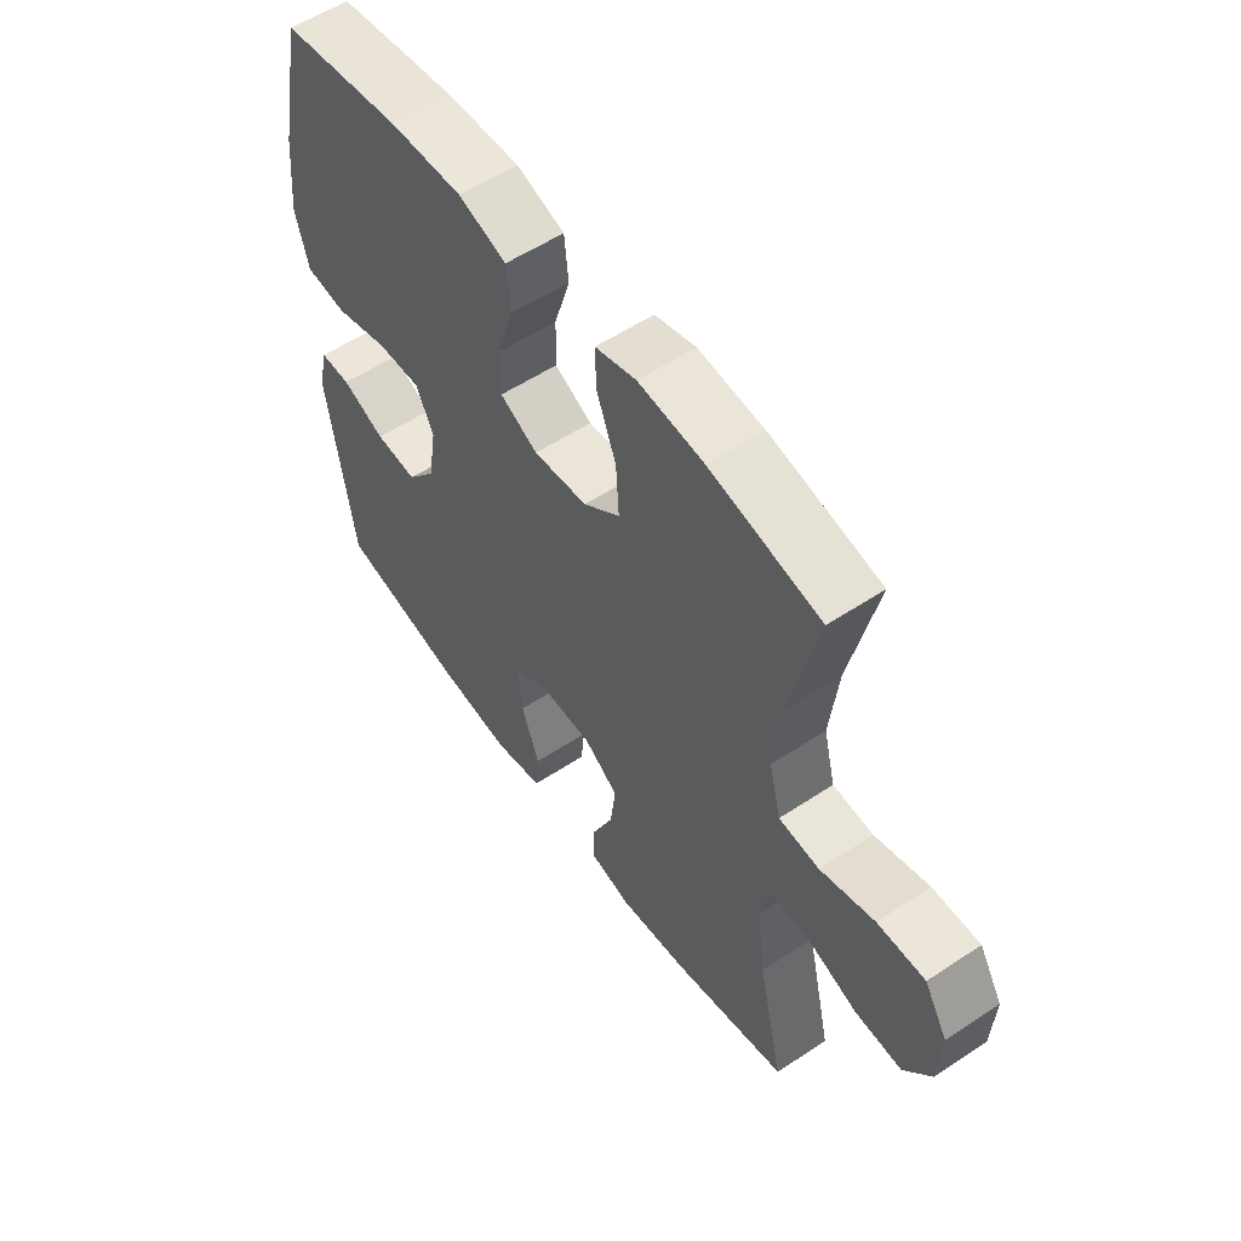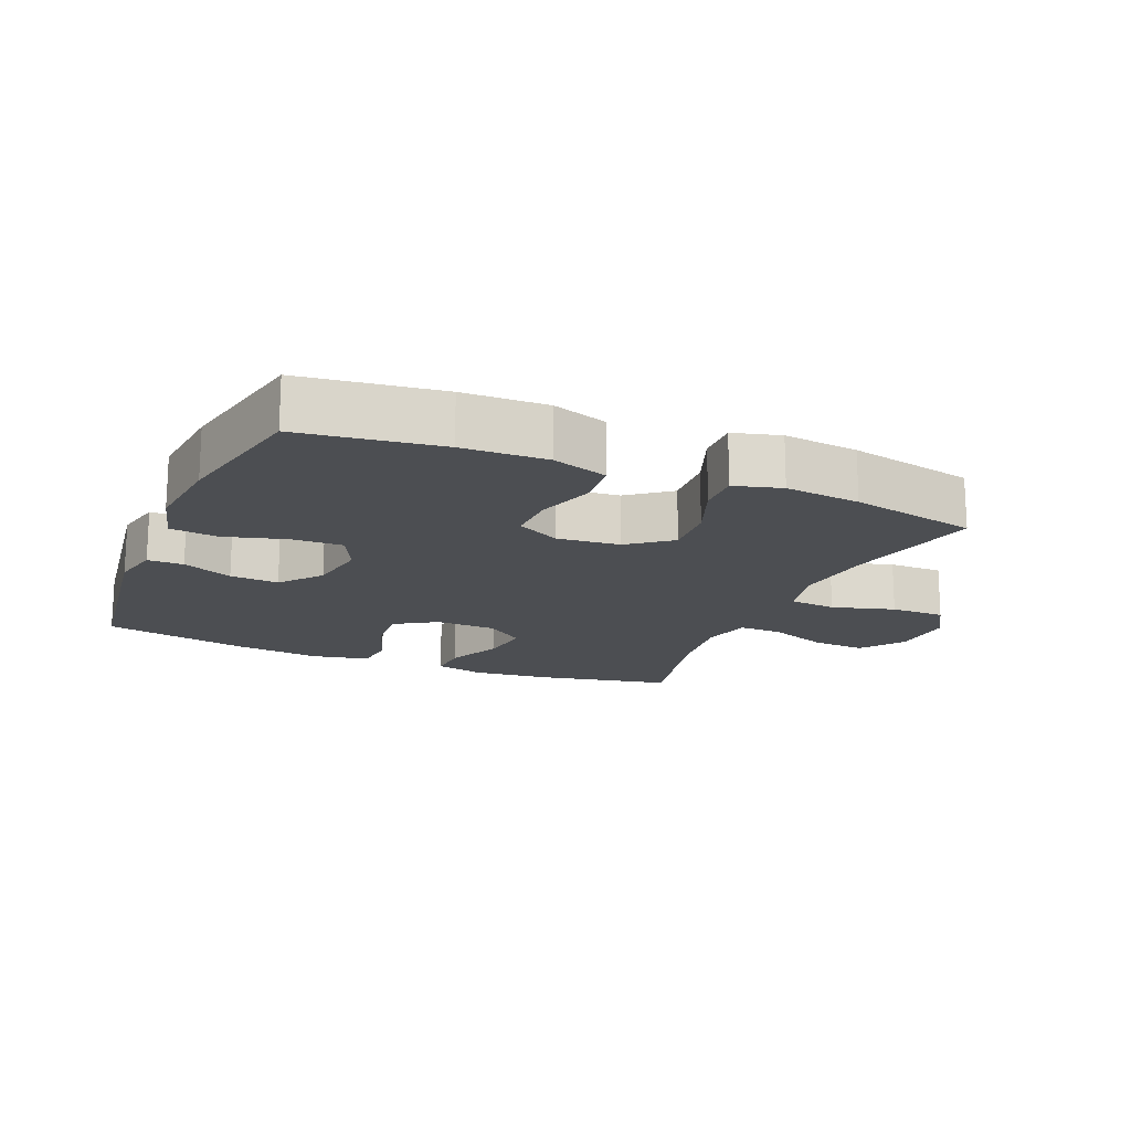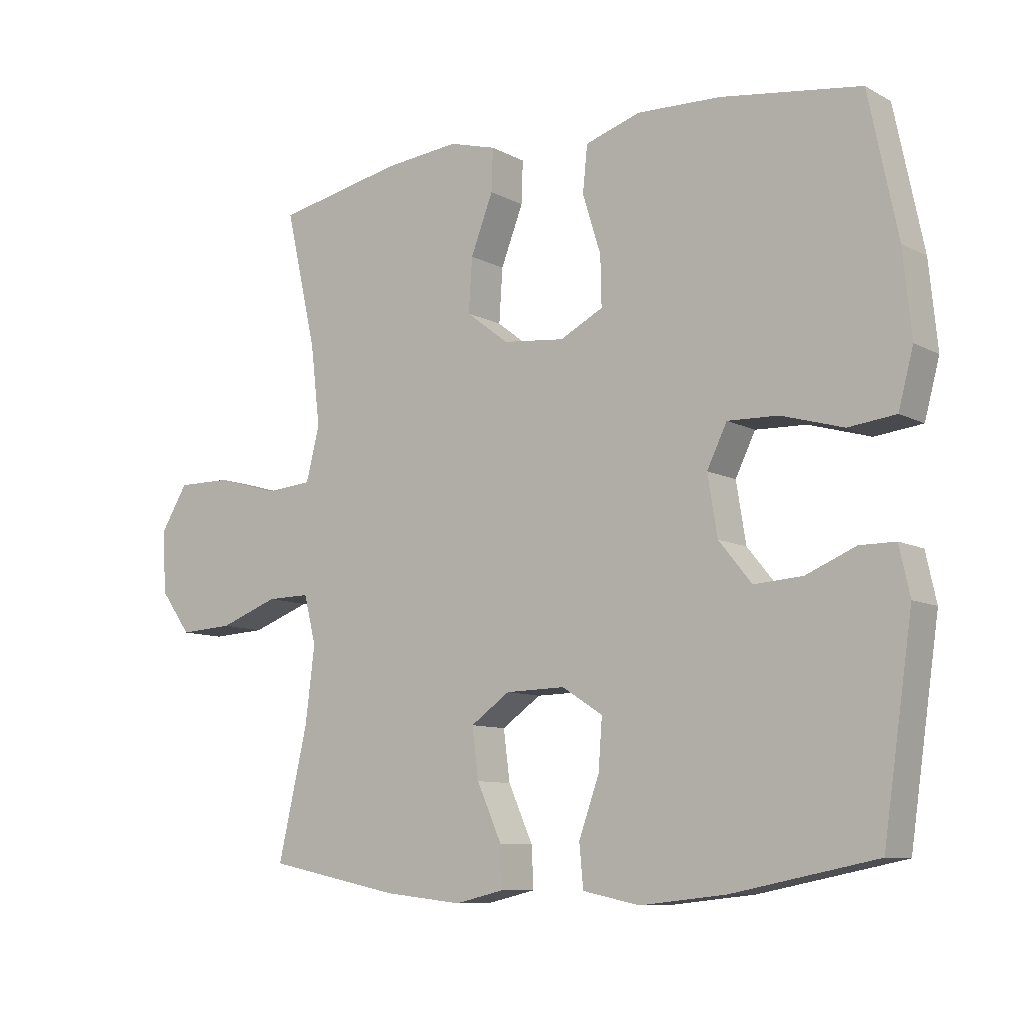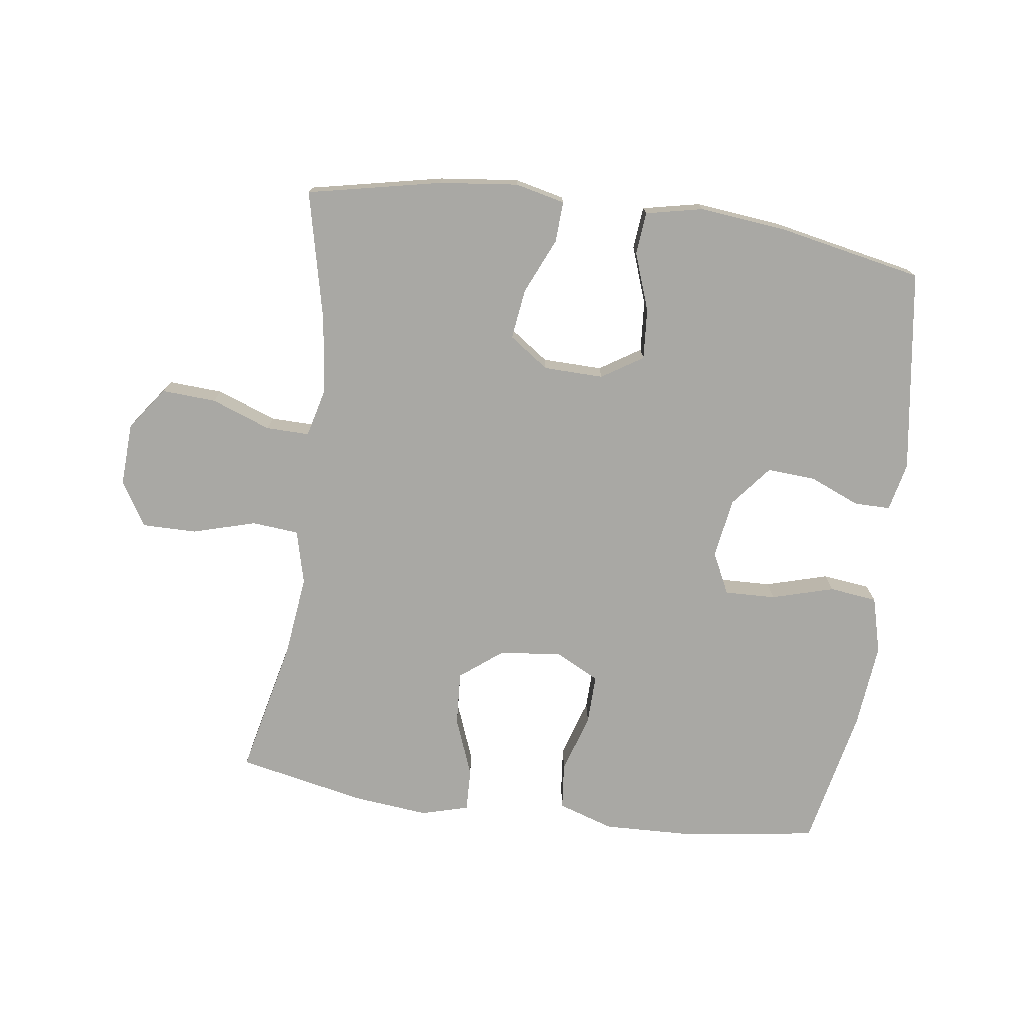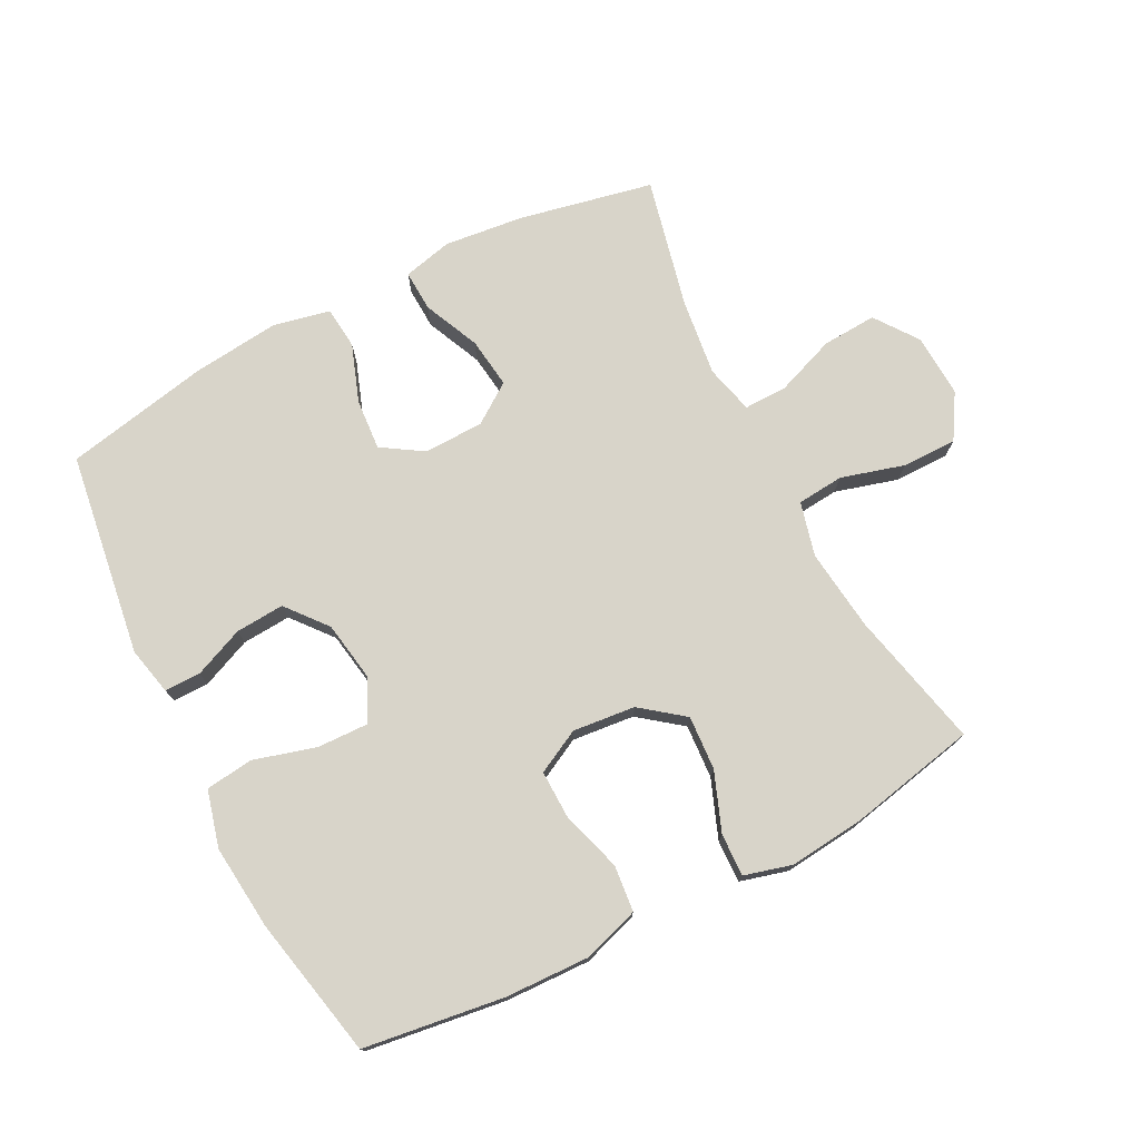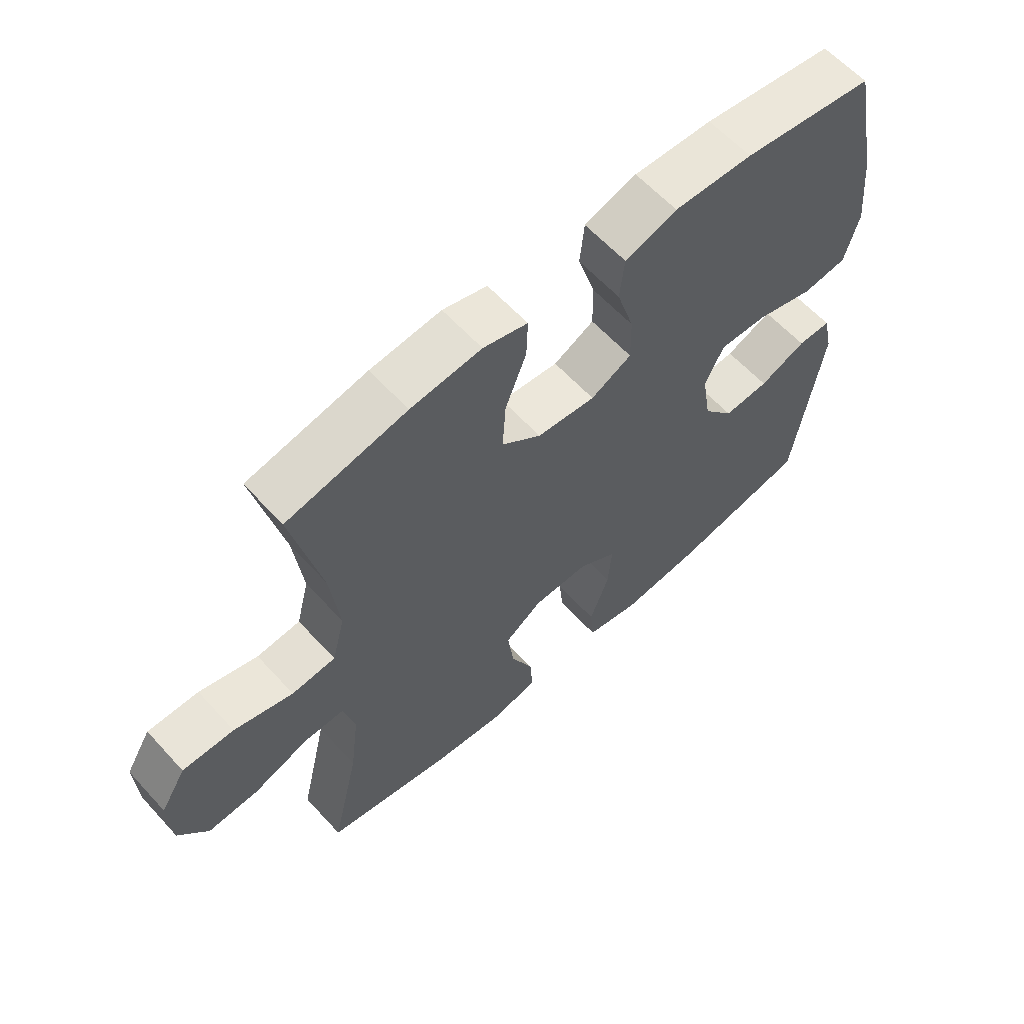
<metadata>
{"format":"obj","ext":"obj","renderer":"f3d","projection":"perspective","resolution":1024,"background":"white","views":[{"elev":55.6,"azim":55.1,"up":"+Z"},{"elev":-16.8,"azim":-23.1,"up":"+Y"},{"elev":-9.3,"azim":-143.9,"up":"+Z"},{"elev":-74.9,"azim":172.2,"up":"+Y"},{"elev":75.2,"azim":-27.3,"up":"+Y"},{"elev":60.9,"azim":137.8,"up":"+Z"}]}
</metadata>
<code>
o path5088
v -0.2954 0.0375 -0.5388
v -0.159 0.0375 -0.5533
v -0.06928 0.0375 -0.5343
v -0.06289 0.0375 -0.4675
v -0.0952 0.0375 -0.3773
v -0.1012 0.0375 -0.2977
v -0.03685 0.0375 -0.2566
v 0.05722 0.0375 -0.2587
v 0.1194 0.0375 -0.3025
v 0.1093 0.0375 -0.3816
v 0.07036 0.0375 -0.4691
v 0.0674 0.0375 -0.5334
v 0.1452 0.0375 -0.5515
v 0.2693 0.0375 -0.5374
v 0.479 0.0375 -0.4935
v 0.4325 0.0375 -0.29
v 0.4175 0.0375 -0.1694
v 0.4366 0.0375 -0.09301
v 0.5047 0.0375 -0.09413
v 0.598 0.0375 -0.1288
v 0.6833 0.0375 -0.1337
v 0.7323 0.0375 -0.06637
v 0.7371 0.0375 0.0327
v 0.6947 0.0375 0.1023
v 0.6088 0.0375 0.1018
v 0.5103 0.0375 0.07346
v 0.4368 0.0375 0.08005
v 0.4153 0.0375 0.165
v 0.4304 0.0375 0.2938
v 0.479 0.0375 0.5084
v 0.2784 0.0375 0.5501
v 0.1597 0.0375 0.5623
v 0.08506 0.0375 0.5418
v 0.08733 0.0375 0.4747
v 0.1227 0.0375 0.383
v 0.1282 0.0375 0.298
v 0.06161 0.0375 0.2463
v -0.03657 0.0375 0.2363
v -0.1051 0.0375 0.2715
v -0.1034 0.0375 0.3495
v -0.07454 0.0375 0.4422
v -0.082 0.0375 0.5152
v -0.1697 0.0375 0.5435
v -0.3022 0.0375 0.539
v -0.5227 0.0375 0.5084
v -0.5687 0.0375 0.287
v -0.5819 0.0375 0.1537
v -0.5584 0.0375 0.0647
v -0.4833 0.0375 0.05566
v -0.3856 0.0375 0.08366
v -0.3052 0.0375 0.08618
v -0.2735 0.0375 0.02099
v -0.2887 0.0375 -0.07312
v -0.3409 0.0375 -0.1371
v -0.4174 0.0375 -0.132
v -0.4961 0.0375 -0.0989
v -0.5525 0.0375 -0.09901
v -0.5693 0.0375 -0.1748
v -0.5227 0.0375 -0.4935
v -0.2954 -0.0375 -0.5388
v -0.159 -0.0375 -0.5533
v -0.06928 -0.0375 -0.5343
v -0.06289 -0.0375 -0.4675
v -0.0952 -0.0375 -0.3773
v -0.1012 -0.0375 -0.2977
v -0.03685 -0.0375 -0.2566
v 0.05722 -0.0375 -0.2587
v 0.1194 -0.0375 -0.3025
v 0.1093 -0.0375 -0.3816
v 0.07036 -0.0375 -0.4691
v 0.0674 -0.0375 -0.5334
v 0.1452 -0.0375 -0.5515
v 0.2693 -0.0375 -0.5374
v 0.479 -0.0375 -0.4935
v 0.4325 -0.0375 -0.29
v 0.4175 -0.0375 -0.1694
v 0.4366 -0.0375 -0.09301
v 0.5047 -0.0375 -0.09413
v 0.598 -0.0375 -0.1288
v 0.6833 -0.0375 -0.1337
v 0.7323 -0.0375 -0.06637
v 0.7371 -0.0375 0.0327
v 0.6947 -0.0375 0.1023
v 0.6088 -0.0375 0.1018
v 0.5103 -0.0375 0.07346
v 0.4368 -0.0375 0.08005
v 0.4153 -0.0375 0.165
v 0.4304 -0.0375 0.2938
v 0.479 -0.0375 0.5084
v 0.2784 -0.0375 0.5501
v 0.1597 -0.0375 0.5623
v 0.08506 -0.0375 0.5418
v 0.08733 -0.0375 0.4747
v 0.1227 -0.0375 0.383
v 0.1282 -0.0375 0.298
v 0.06161 -0.0375 0.2463
v -0.03657 -0.0375 0.2363
v -0.1051 -0.0375 0.2715
v -0.1034 -0.0375 0.3495
v -0.07454 -0.0375 0.4422
v -0.082 -0.0375 0.5152
v -0.1697 -0.0375 0.5435
v -0.3022 -0.0375 0.539
v -0.5227 -0.0375 0.5084
v -0.5687 -0.0375 0.287
v -0.5819 -0.0375 0.1537
v -0.5584 -0.0375 0.0647
v -0.4833 -0.0375 0.05566
v -0.3856 -0.0375 0.08366
v -0.3052 -0.0375 0.08618
v -0.2735 -0.0375 0.02099
v -0.2887 -0.0375 -0.07312
v -0.3409 -0.0375 -0.1371
v -0.4174 -0.0375 -0.132
v -0.4961 -0.0375 -0.0989
v -0.5525 -0.0375 -0.09901
v -0.5693 -0.0375 -0.1748
v -0.5227 -0.0375 -0.4935
v 0.7323 0.0375 -0.06637
v 0.7371 0.0375 0.0327
v 0.6947 0.0375 0.1023
v 0.6833 0.0375 -0.1337
v 0.6088 0.0375 0.1018
v 0.598 0.0375 -0.1288
v 0.5103 0.0375 0.07346
v 0.5047 0.0375 -0.09413
v 0.4368 0.0375 0.08005
v 0.4368 0.0375 0.08005
v 0.4366 0.0375 -0.09301
v 0.4366 0.0375 -0.09301
v 0.479 0.0375 -0.4935
v 0.479 0.0375 -0.4935
v 0.4325 0.0375 -0.29
v 0.4304 0.0375 0.2938
v 0.479 0.0375 0.5084
v 0.479 0.0375 0.5084
v 0.4153 0.0375 0.165
v 0.4175 0.0375 -0.1694
v 0.2784 0.0375 0.5501
v 0.2693 0.0375 -0.5374
v 0.1597 0.0375 0.5623
v 0.1452 0.0375 -0.5515
v 0.1227 0.0375 0.383
v 0.1282 0.0375 0.298
v 0.08506 0.0375 0.5418
v 0.08506 0.0375 0.5418
v 0.0674 0.0375 -0.5334
v 0.0674 0.0375 -0.5334
v 0.1194 0.0375 -0.3025
v 0.1194 0.0375 -0.3025
v 0.1093 0.0375 -0.3816
v 0.06161 0.0375 0.2463
v 0.08733 0.0375 0.4747
v 0.05722 0.0375 -0.2587
v 0.07036 0.0375 -0.4691
v -0.03657 0.0375 0.2363
v -0.03685 0.0375 -0.2566
v -0.1051 0.0375 0.2715
v -0.1051 0.0375 0.2715
v -0.1012 0.0375 -0.2977
v -0.1012 0.0375 -0.2977
v -0.06928 0.0375 -0.5343
v -0.06928 0.0375 -0.5343
v -0.06289 0.0375 -0.4675
v -0.0952 0.0375 -0.3773
v -0.159 0.0375 -0.5533
v -0.1034 0.0375 0.3495
v -0.07454 0.0375 0.4422
v -0.082 0.0375 0.5152
v -0.082 0.0375 0.5152
v -0.1697 0.0375 0.5435
v -0.2954 0.0375 -0.5388
v -0.3022 0.0375 0.539
v -0.2735 0.0375 0.02099
v -0.2887 0.0375 -0.07312
v -0.3052 0.0375 0.08618
v -0.3052 0.0375 0.08618
v -0.3409 0.0375 -0.1371
v -0.3856 0.0375 0.08366
v -0.4174 0.0375 -0.132
v -0.4833 0.0375 0.05566
v -0.4961 0.0375 -0.0989
v -0.5584 0.0375 0.0647
v -0.5584 0.0375 0.0647
v -0.5525 0.0375 -0.09901
v -0.5525 0.0375 -0.09901
v -0.5227 0.0375 -0.4935
v -0.5227 0.0375 -0.4935
v -0.5227 0.0375 0.5084
v -0.5227 0.0375 0.5084
v -0.5687 0.0375 0.287
v -0.5693 0.0375 -0.1748
v -0.5819 0.0375 0.1537
v 0.7323 -0.0375 -0.06637
v 0.7371 -0.0375 0.0327
v 0.6947 -0.0375 0.1023
v 0.6833 -0.0375 -0.1337
v 0.6088 -0.0375 0.1018
v 0.598 -0.0375 -0.1288
v 0.5103 -0.0375 0.07346
v 0.5047 -0.0375 -0.09413
v 0.4368 -0.0375 0.08005
v 0.4368 -0.0375 0.08005
v 0.4366 -0.0375 -0.09301
v 0.4366 -0.0375 -0.09301
v 0.479 -0.0375 -0.4935
v 0.479 -0.0375 -0.4935
v 0.4325 -0.0375 -0.29
v 0.4304 -0.0375 0.2938
v 0.479 -0.0375 0.5084
v 0.479 -0.0375 0.5084
v 0.4153 -0.0375 0.165
v 0.4175 -0.0375 -0.1694
v 0.2784 -0.0375 0.5501
v 0.2693 -0.0375 -0.5374
v 0.1597 -0.0375 0.5623
v 0.1452 -0.0375 -0.5515
v 0.1227 -0.0375 0.383
v 0.1282 -0.0375 0.298
v 0.08506 -0.0375 0.5418
v 0.08506 -0.0375 0.5418
v 0.0674 -0.0375 -0.5334
v 0.0674 -0.0375 -0.5334
v 0.1194 -0.0375 -0.3025
v 0.1194 -0.0375 -0.3025
v 0.1093 -0.0375 -0.3816
v 0.06161 -0.0375 0.2463
v 0.08733 -0.0375 0.4747
v 0.05722 -0.0375 -0.2587
v 0.07036 -0.0375 -0.4691
v -0.03657 -0.0375 0.2363
v -0.03685 -0.0375 -0.2566
v -0.1051 -0.0375 0.2715
v -0.1051 -0.0375 0.2715
v -0.1012 -0.0375 -0.2977
v -0.1012 -0.0375 -0.2977
v -0.06928 -0.0375 -0.5343
v -0.06928 -0.0375 -0.5343
v -0.06289 -0.0375 -0.4675
v -0.0952 -0.0375 -0.3773
v -0.159 -0.0375 -0.5533
v -0.1034 -0.0375 0.3495
v -0.07454 -0.0375 0.4422
v -0.082 -0.0375 0.5152
v -0.082 -0.0375 0.5152
v -0.1697 -0.0375 0.5435
v -0.2954 -0.0375 -0.5388
v -0.3022 -0.0375 0.539
v -0.2735 -0.0375 0.02099
v -0.2887 -0.0375 -0.07312
v -0.3052 -0.0375 0.08618
v -0.3052 -0.0375 0.08618
v -0.3409 -0.0375 -0.1371
v -0.3856 -0.0375 0.08366
v -0.4174 -0.0375 -0.132
v -0.4833 -0.0375 0.05566
v -0.4961 -0.0375 -0.0989
v -0.5584 -0.0375 0.0647
v -0.5584 -0.0375 0.0647
v -0.5525 -0.0375 -0.09901
v -0.5525 -0.0375 -0.09901
v -0.5227 -0.0375 -0.4935
v -0.5227 -0.0375 -0.4935
v -0.5227 -0.0375 0.5084
v -0.5227 -0.0375 0.5084
v -0.5687 -0.0375 0.287
v -0.5693 -0.0375 -0.1748
v -0.5819 -0.0375 0.1537
f 209 219 212
f 215 208 226
f 229 204 227
f 262 253 255
f 232 249 250
f 198 194 195
f 267 255 257
f 199 200 201
f 229 231 232
f 208 213 224
f 256 268 258
f 197 194 199
f 232 231 249
f 200 199 198
f 204 200 202
f 213 204 229
f 266 248 264
f 218 216 228
f 219 209 218
f 246 243 244
f 201 200 204
f 268 254 266
f 247 253 262
f 239 241 237
f 226 208 224
f 224 213 229
f 229 227 231
f 194 198 199
f 266 251 248
f 251 233 248
f 198 195 196
f 231 233 249
f 254 268 256
f 235 250 253
f 202 212 227
f 249 233 251
f 262 255 267
f 214 209 210
f 217 215 226
f 228 216 220
f 206 208 215
f 214 218 209
f 248 242 246
f 240 241 239
f 246 242 243
f 227 212 219
f 222 217 230
f 251 266 254
f 230 217 226
f 233 242 248
f 247 235 253
f 241 240 247
f 204 202 227
f 218 214 216
f 235 247 240
f 267 257 260
f 232 250 235
f 22 23 82 81
f 23 24 83 82
f 21 22 81 80
f 24 25 84 83
f 20 21 80 79
f 25 26 85 84
f 19 20 79 78
f 26 128 203 85
f 130 19 78 205
f 132 16 75 207
f 29 136 211 88
f 27 28 87 86
f 17 18 77 76
f 16 17 76 75
f 28 29 88 87
f 30 31 90 89
f 14 15 74 73
f 31 32 91 90
f 13 14 73 72
f 35 36 95 94
f 32 146 221 91
f 148 13 72 223
f 150 10 69 225
f 36 37 96 95
f 34 35 94 93
f 33 34 93 92
f 8 9 68 67
f 11 12 71 70
f 10 11 70 69
f 37 38 97 96
f 7 8 67 66
f 38 159 234 97
f 161 7 66 236
f 163 4 63 238
f 4 5 64 63
f 2 3 62 61
f 40 41 100 99
f 41 170 245 100
f 42 43 102 101
f 5 6 65 64
f 39 40 99 98
f 1 2 61 60
f 43 44 103 102
f 52 53 112 111
f 177 52 111 252
f 53 54 113 112
f 50 51 110 109
f 54 55 114 113
f 49 50 109 108
f 55 56 115 114
f 184 49 108 259
f 56 186 261 115
f 188 1 60 263
f 44 190 265 103
f 45 46 105 104
f 58 59 118 117
f 57 58 117 116
f 47 48 107 106
f 46 47 106 105
f 134 137 144
f 140 151 133
f 154 152 129
f 187 180 178
f 157 175 174
f 123 120 119
f 192 182 180
f 124 126 125
f 154 157 156
f 133 149 138
f 181 183 193
f 122 124 119
f 157 174 156
f 125 123 124
f 129 127 125
f 138 154 129
f 191 189 173
f 143 153 141
f 144 143 134
f 171 169 168
f 126 129 125
f 193 191 179
f 172 187 178
f 164 162 166
f 151 149 133
f 149 154 138
f 154 156 152
f 119 124 123
f 191 173 176
f 176 173 158
f 123 121 120
f 156 174 158
f 179 181 193
f 160 178 175
f 127 152 137
f 174 176 158
f 187 192 180
f 139 135 134
f 142 151 140
f 153 145 141
f 131 140 133
f 139 134 143
f 173 171 167
f 165 164 166
f 171 168 167
f 152 144 137
f 147 155 142
f 176 179 191
f 155 151 142
f 158 173 167
f 172 178 160
f 166 172 165
f 129 152 127
f 143 141 139
f 160 165 172
f 192 185 182
f 157 160 175

</code>
